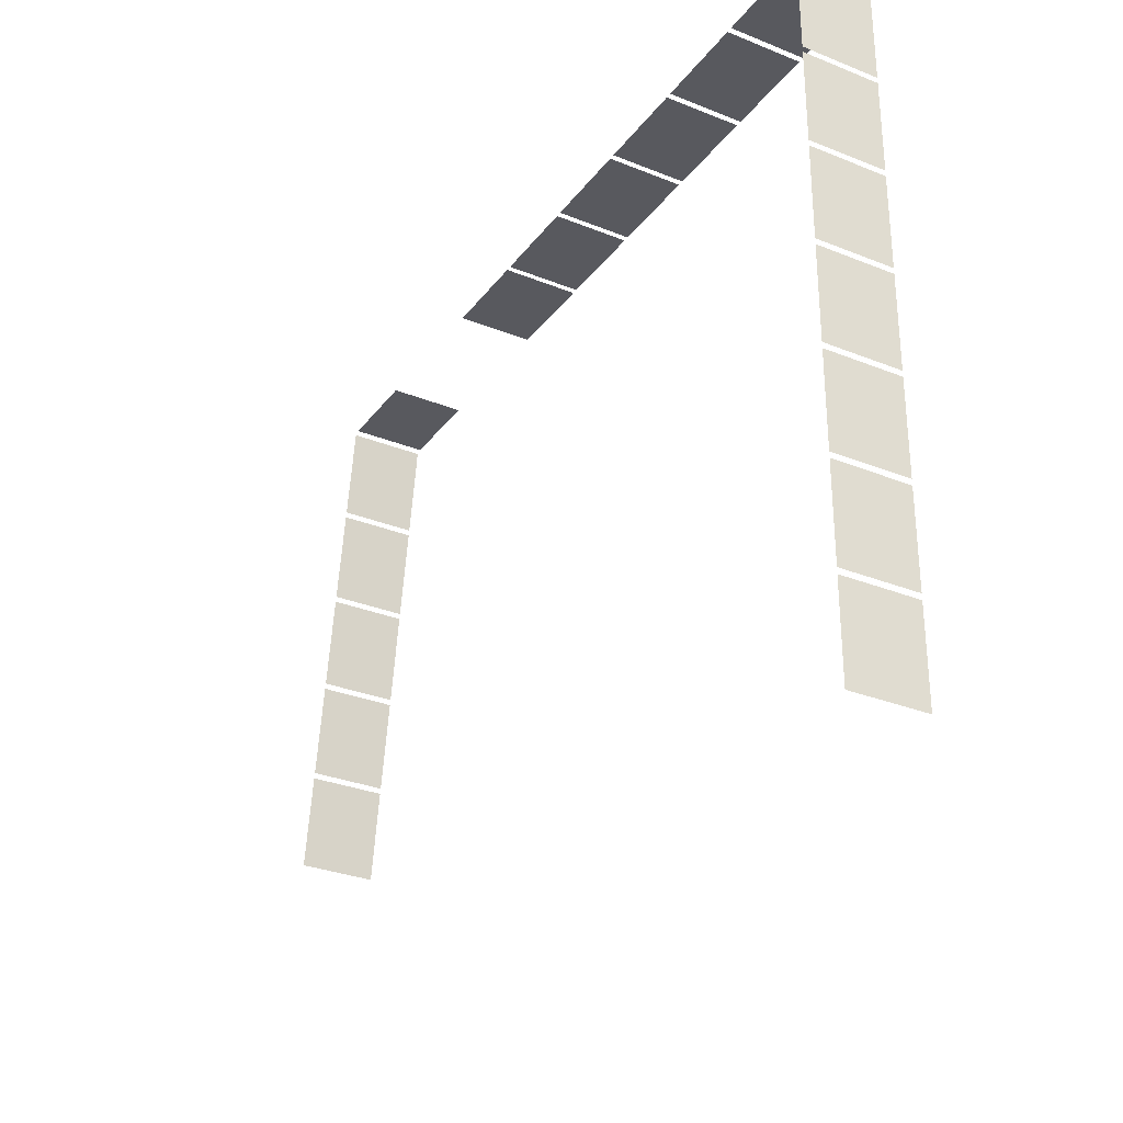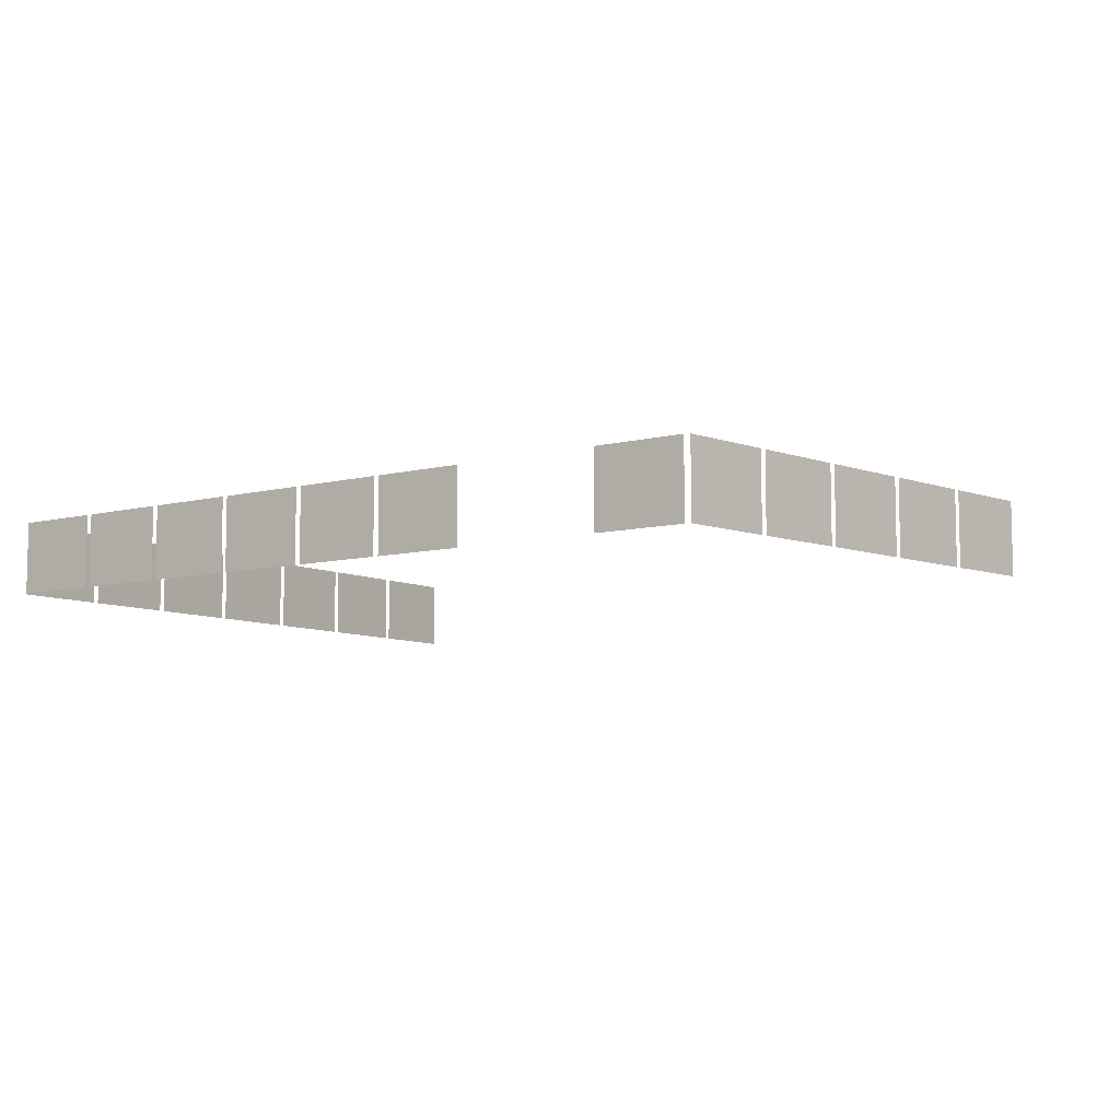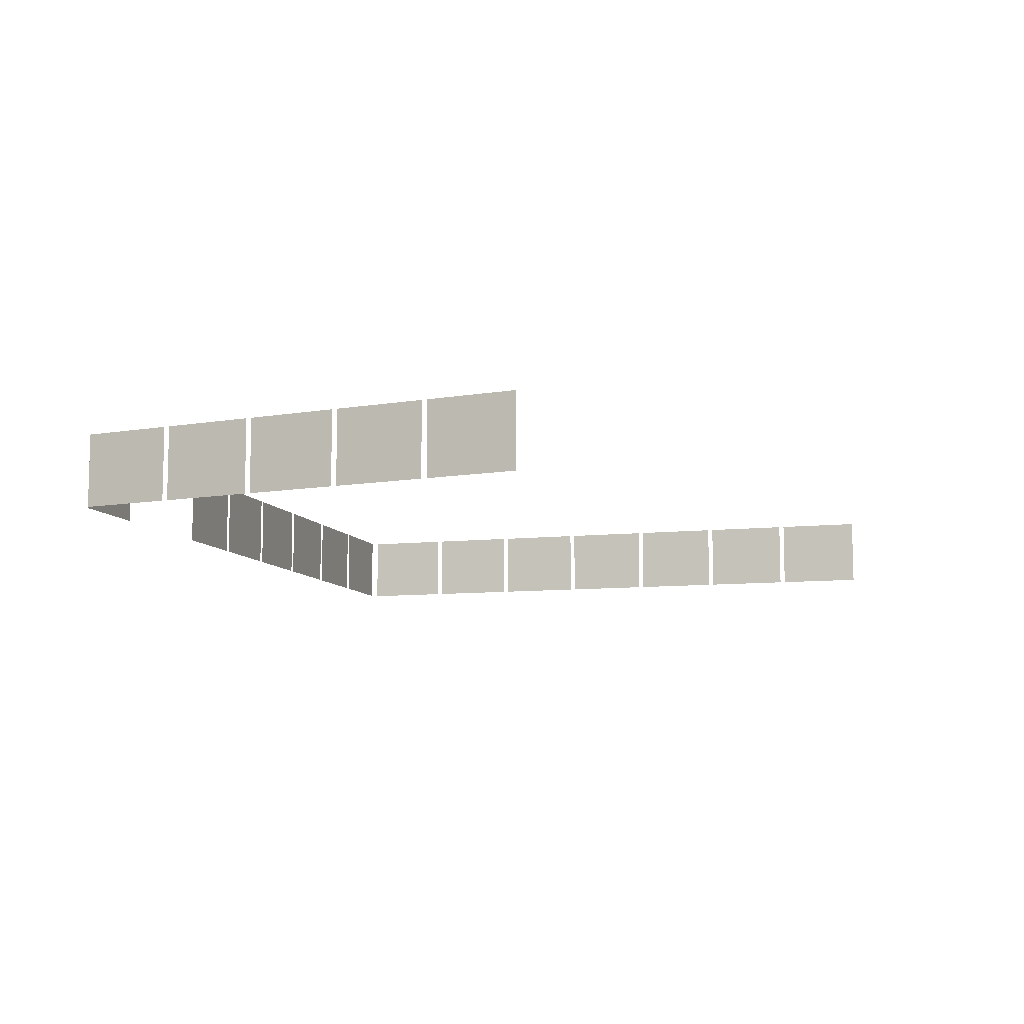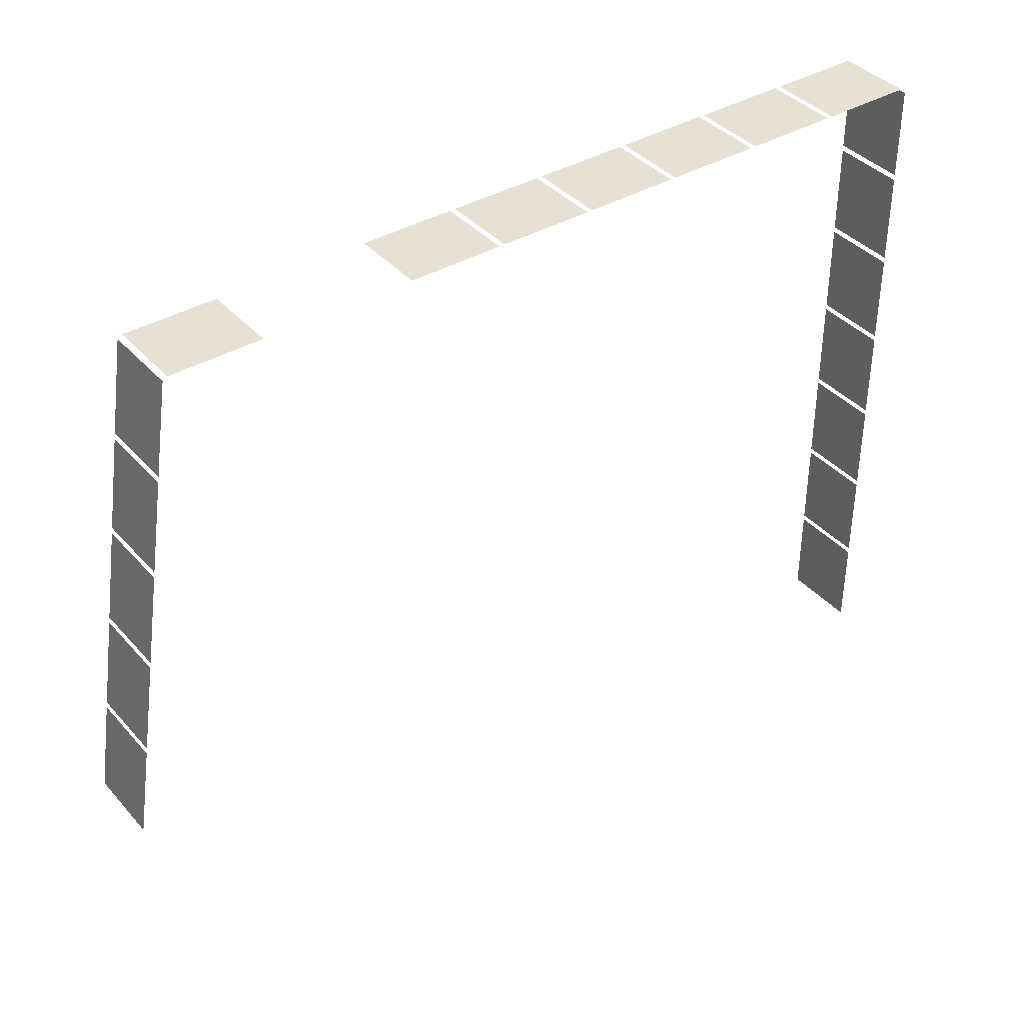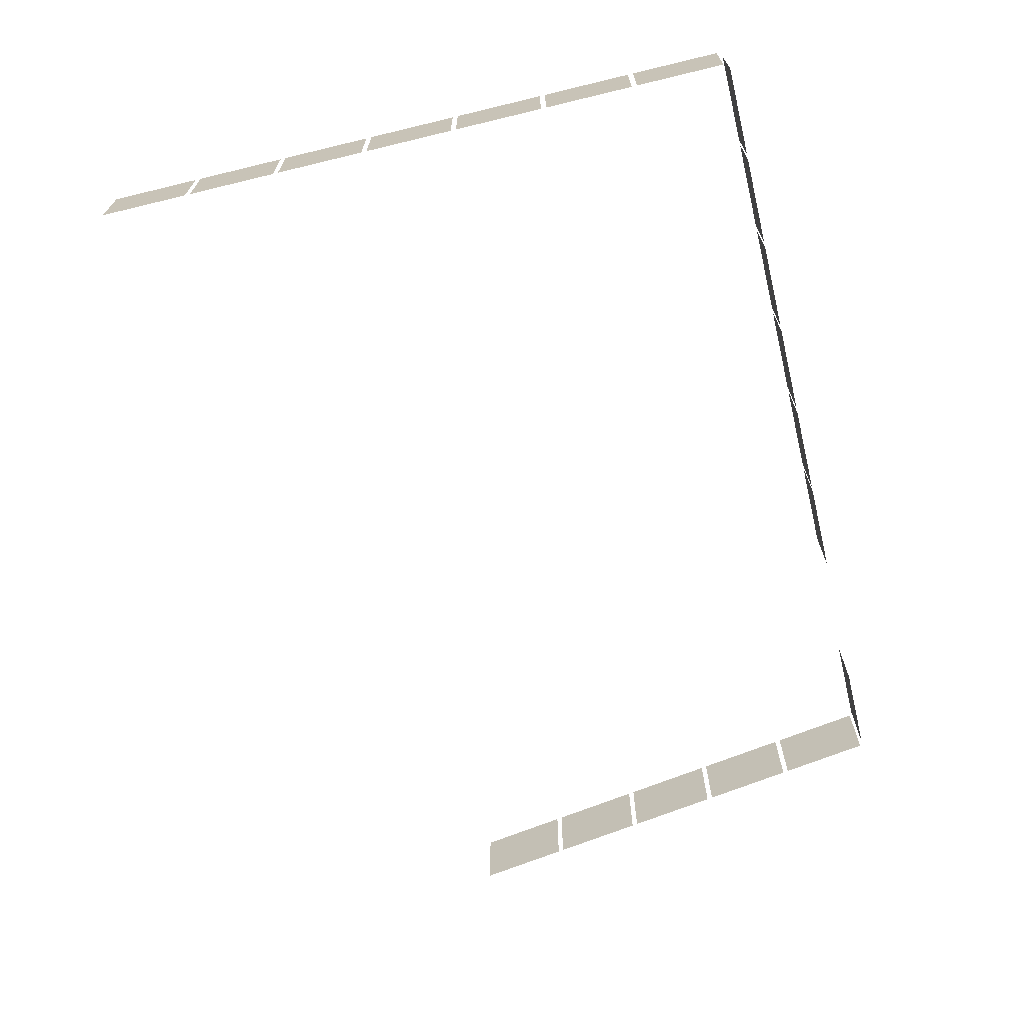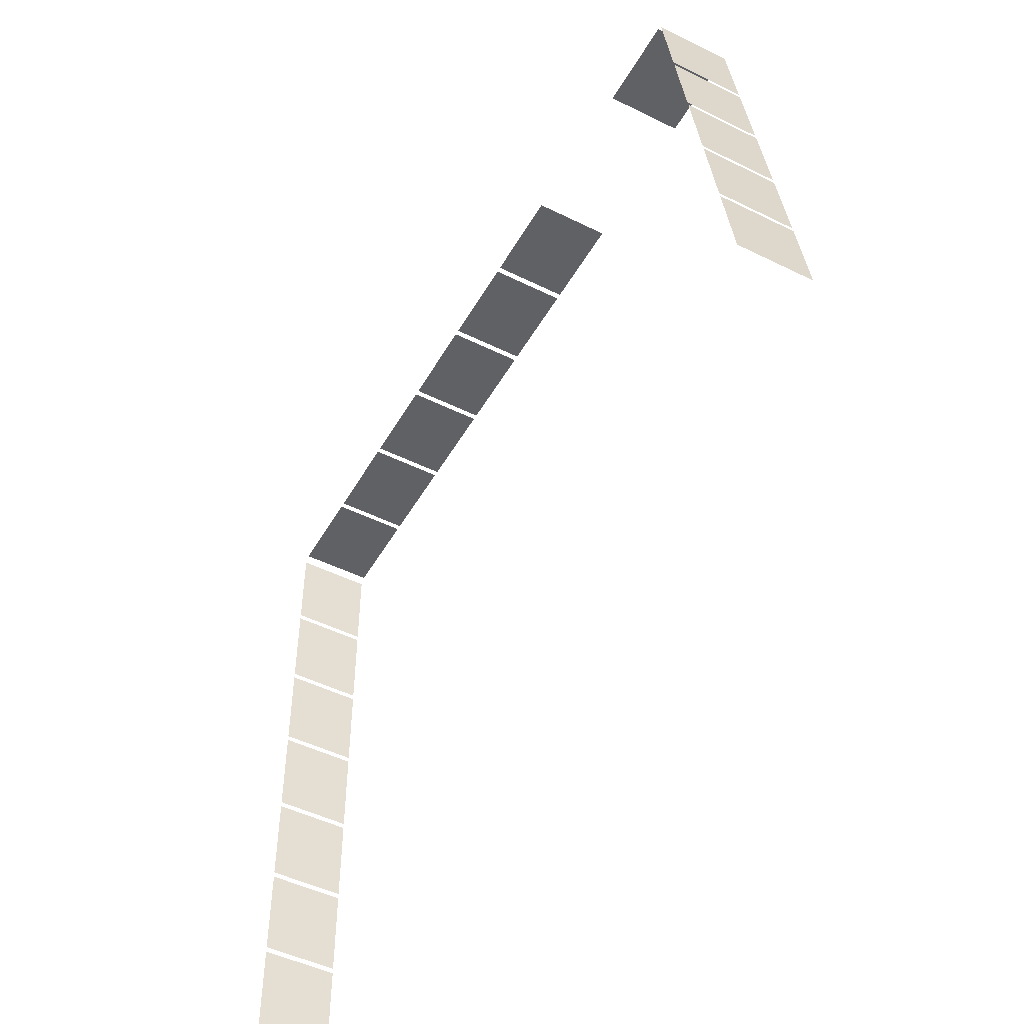
<metadata>
{"format":"obj","ext":"obj","renderer":"f3d","projection":"perspective","resolution":1024,"background":"white","views":[{"elev":-30.3,"azim":59.8,"up":"+Y"},{"elev":-7.8,"azim":-144.1,"up":"+Z"},{"elev":-9.1,"azim":-73.5,"up":"+Z"},{"elev":38.6,"azim":-36.5,"up":"+Y"},{"elev":-67.6,"azim":103.6,"up":"+Z"},{"elev":-48.6,"azim":-118.8,"up":"+Y"}]}
</metadata>
<code>
g laser
v 10.04 0.1679 -0.01116
v 7.296 0.1679 -0.01116
v 7.296 0.1679 4.489
v 10.04 0.1679 4.489
v 15.88 0.1679 -0.01116
v 13.13 0.1679 -0.01116
v 13.13 0.1679 4.489
v 15.88 0.1679 4.489
v 10.38 0.1679 -0.01116
v 10.38 0.1679 4.489
v 13.13 0.1679 4.489
v 13.13 0.1679 -0.01116
v 21.72 0.1679 -0.01116
v 18.97 0.1679 -0.01116
v 18.97 0.1679 4.489
v 21.72 0.1679 4.489
v 16.22 0.1679 -0.01116
v 16.22 0.1679 4.489
v 18.97 0.1679 4.489
v 18.97 0.1679 -0.01116
v 27.56 0.1679 -0.01116
v 24.81 0.1679 -0.01116
v 24.81 0.1679 4.489
v 27.56 0.1679 4.489
v 22.06 0.1679 -0.01116
v 22.06 0.1679 4.489
v 24.81 0.1679 4.489
v 24.81 0.1679 -0.01116
v 33.39 0.1679 -0.01116
v 30.64 0.1679 -0.01116
v 30.64 0.1679 4.489
v 33.39 0.1679 4.489
v 27.89 0.1679 -0.01116
v 27.89 0.1679 4.489
v 30.64 0.1679 4.489
v 30.64 0.1679 -0.01116
v 39.23 0.1679 -0.01116
v 36.48 0.1679 -0.01116
v 36.48 0.1679 4.489
v 39.23 0.1679 4.489
v 33.73 0.1679 -0.01116
v 33.73 0.1679 4.489
v 36.48 0.1679 4.489
v 36.48 0.1679 -0.01116
v 39.58 -5.684 -0.01116
v 39.58 -2.935 -0.01116
v 39.58 -2.935 4.489
v 39.58 -5.684 4.489
v 39.58 -0.1859 -0.01116
v 39.58 -0.1859 4.489
v 39.58 -2.935 4.489
v 39.58 -2.935 -0.01116
v 39.58 -11.52 -0.01116
v 39.58 -8.772 -0.01116
v 39.58 -8.772 4.489
v 39.58 -11.52 4.489
v 39.58 -6.023 -0.01116
v 39.58 -6.023 4.489
v 39.58 -8.772 4.489
v 39.58 -8.772 -0.01116
v 39.58 -17.36 -0.01116
v 39.58 -14.61 -0.01116
v 39.58 -14.61 4.489
v 39.58 -17.36 4.489
v 39.58 -11.86 -0.01116
v 39.58 -11.86 4.489
v 39.58 -14.61 4.489
v 39.58 -14.61 -0.01116
v 39.58 -23.19 -0.01116
v 39.58 -20.45 -0.01116
v 39.58 -20.45 4.489
v 39.58 -23.19 4.489
v 39.58 -17.7 -0.01116
v 39.58 -17.7 4.489
v 39.58 -20.45 4.489
v 39.58 -20.45 -0.01116
v -4.43 0.1679 -0.01116
v -7.094 0.1679 -0.01116
v -7.094 0.1679 4.489
v -4.43 0.1679 4.489
v -9.843 0.1679 -0.01116
v -9.843 0.1679 4.489
v -7.094 0.1679 4.489
v -7.094 0.1679 -0.01116
v -10.97 -5.427 0.001228
v -10.97 -5.427 4.501
v -10.55 -2.71 4.501
v -10.55 -2.71 0.001228
v -10.13 0.006733 0.001228
v -10.55 -2.71 0.001228
v -10.55 -2.71 4.501
v -10.13 0.006733 4.501
v -11.86 -11.19 0.001228
v -11.86 -11.19 4.501
v -11.44 -8.478 4.501
v -11.44 -8.478 0.001228
v -11.02 -5.761 0.001228
v -11.44 -8.478 0.001228
v -11.44 -8.478 4.501
v -11.02 -5.761 4.501
v -12.76 -16.96 0.001228
v -12.76 -16.96 4.501
v -12.34 -14.25 4.501
v -12.34 -14.25 0.001228
v -11.92 -11.53 0.001228
v -12.34 -14.25 0.001228
v -12.34 -14.25 4.501
v -11.92 -11.53 4.501
v -13.65 -22.73 0.001228
v -13.65 -22.73 4.501
v -13.23 -20.01 4.501
v -13.23 -20.01 0.001228
v -12.81 -17.3 0.001228
v -13.23 -20.01 0.001228
v -13.23 -20.01 4.501
v -12.81 -17.3 4.501
v 4.499 0.1679 4.489
v 7.296 0.1679 4.489
v 7.296 0.1679 -0.01116
v 4.499 0.1679 -0.01116
v 39.58 -29.03 -0.01116
v 39.58 -26.28 -0.01116
v 39.58 -26.28 4.489
v 39.58 -29.03 4.489
v 39.58 -23.53 -0.01116
v 39.58 -23.53 4.489
v 39.58 -26.28 4.489
v 39.58 -26.28 -0.01116
v 39.58 -34.87 -0.01116
v 39.58 -32.12 -0.01116
v 39.58 -32.12 4.489
v 39.58 -34.87 4.489
v 39.58 -29.37 -0.01116
v 39.58 -29.37 4.489
v 39.58 -32.12 4.489
v 39.58 -32.12 -0.01116
v 39.58 -40.71 -0.01116
v 39.58 -37.96 -0.01116
v 39.58 -37.96 4.489
v 39.58 -40.71 4.489
v 39.58 -35.21 -0.01116
v 39.58 -35.21 4.489
v 39.58 -37.96 4.489
v 39.58 -37.96 -0.01116
v -14.54 -28.5 0.001228
v -14.54 -28.5 4.501
v -14.12 -25.78 4.501
v -14.12 -25.78 0.001228
v -13.7 -23.07 0.001228
v -14.12 -25.78 0.001228
v -14.12 -25.78 4.501
v -13.7 -23.07 4.501
f -150 -151 -152
f -149 -150 -152
f -146 -147 -148
f -145 -146 -148
f -142 -143 -144
f -141 -142 -144
f -138 -139 -140
f -137 -138 -140
f -134 -135 -136
f -133 -134 -136
f -130 -131 -132
f -129 -130 -132
f -126 -127 -128
f -125 -126 -128
f -122 -123 -124
f -121 -122 -124
f -118 -119 -120
f -117 -118 -120
f -114 -115 -116
f -113 -114 -116
f -110 -111 -112
f -109 -110 -112
f -106 -107 -108
f -105 -106 -108
f -102 -103 -104
f -101 -102 -104
f -98 -99 -100
f -97 -98 -100
f -94 -95 -96
f -93 -94 -96
f -90 -91 -92
f -89 -90 -92
f -86 -87 -88
f -85 -86 -88
f -82 -83 -84
f -81 -82 -84
f -78 -79 -80
f -77 -78 -80
f -74 -75 -76
f -73 -74 -76
f -70 -71 -72
f -69 -70 -72
f -66 -67 -68
f -65 -66 -68
f -62 -63 -64
f -61 -62 -64
f -58 -59 -60
f -57 -58 -60
f -54 -55 -56
f -53 -54 -56
f -50 -51 -52
f -49 -50 -52
f -46 -47 -48
f -45 -46 -48
f -42 -43 -44
f -41 -42 -44
f -38 -39 -40
f -37 -38 -40
f -34 -35 -36
f -33 -34 -36
f -30 -31 -32
f -29 -30 -32
f -26 -27 -28
f -25 -26 -28
f -22 -23 -24
f -21 -22 -24
f -18 -19 -20
f -17 -18 -20
f -14 -15 -16
f -13 -14 -16
f -10 -11 -12
f -9 -10 -12
f -6 -7 -8
f -5 -6 -8
f -2 -3 -4
f -1 -2 -4

</code>
